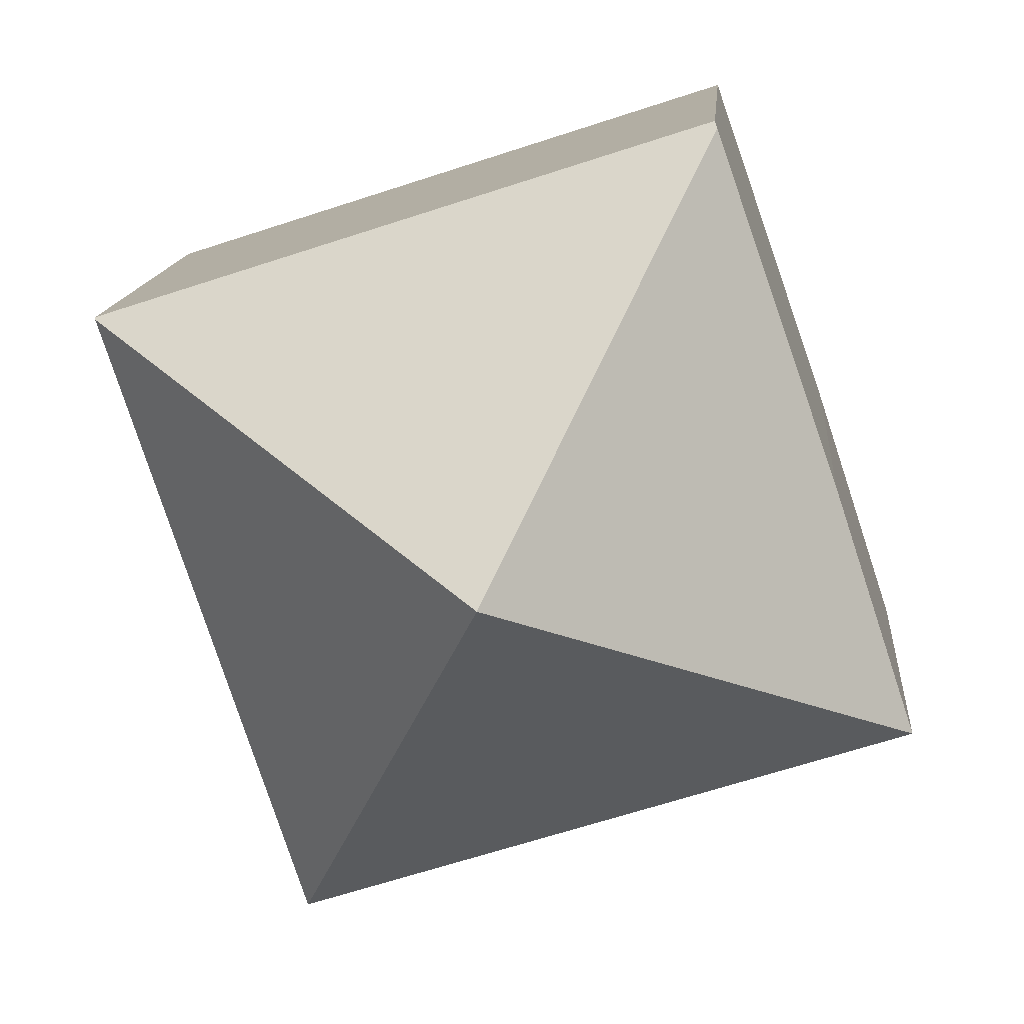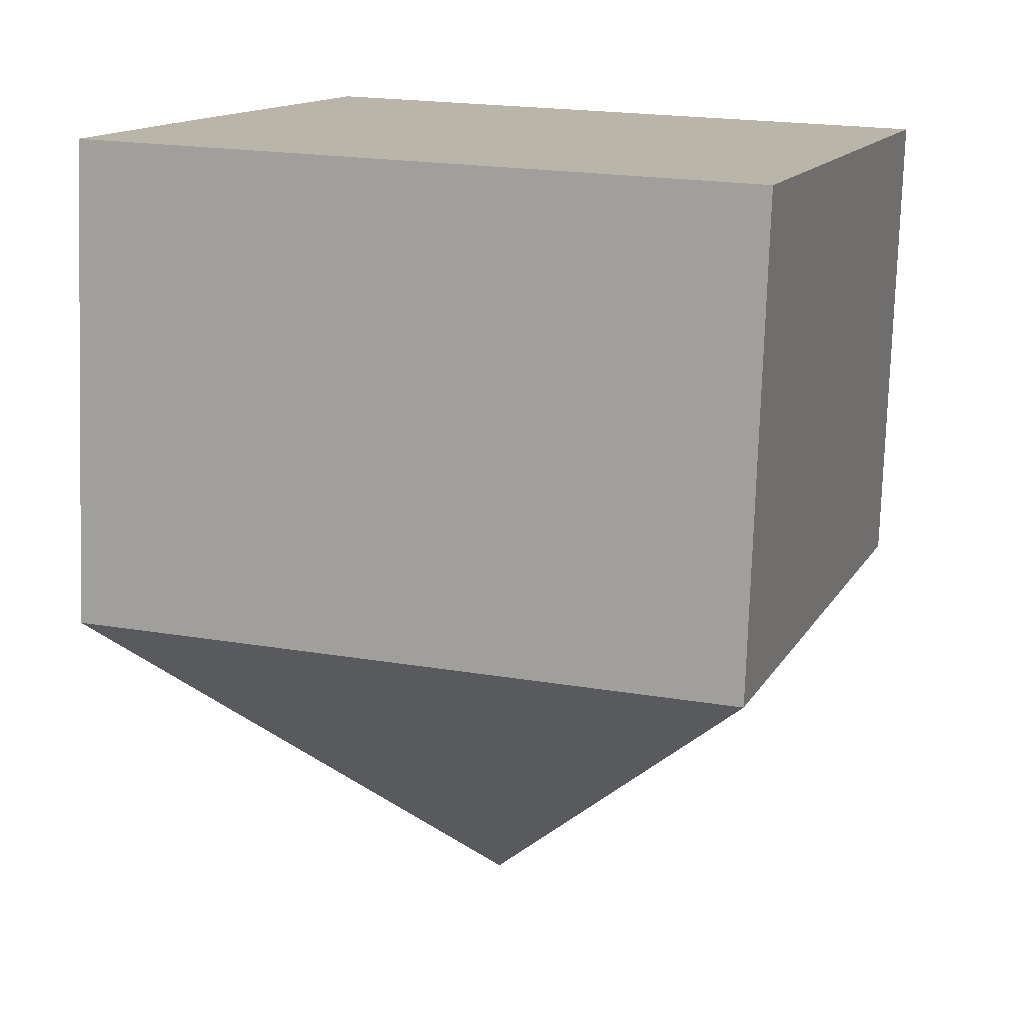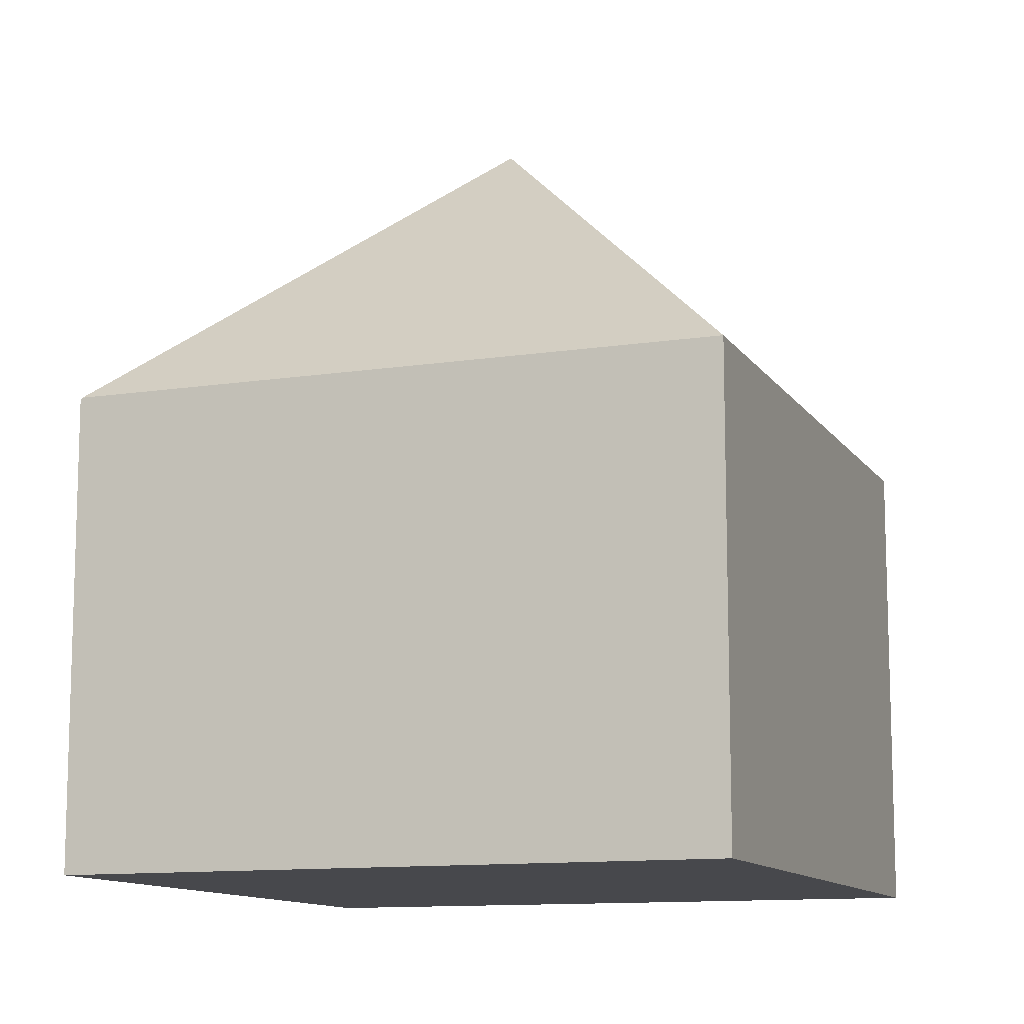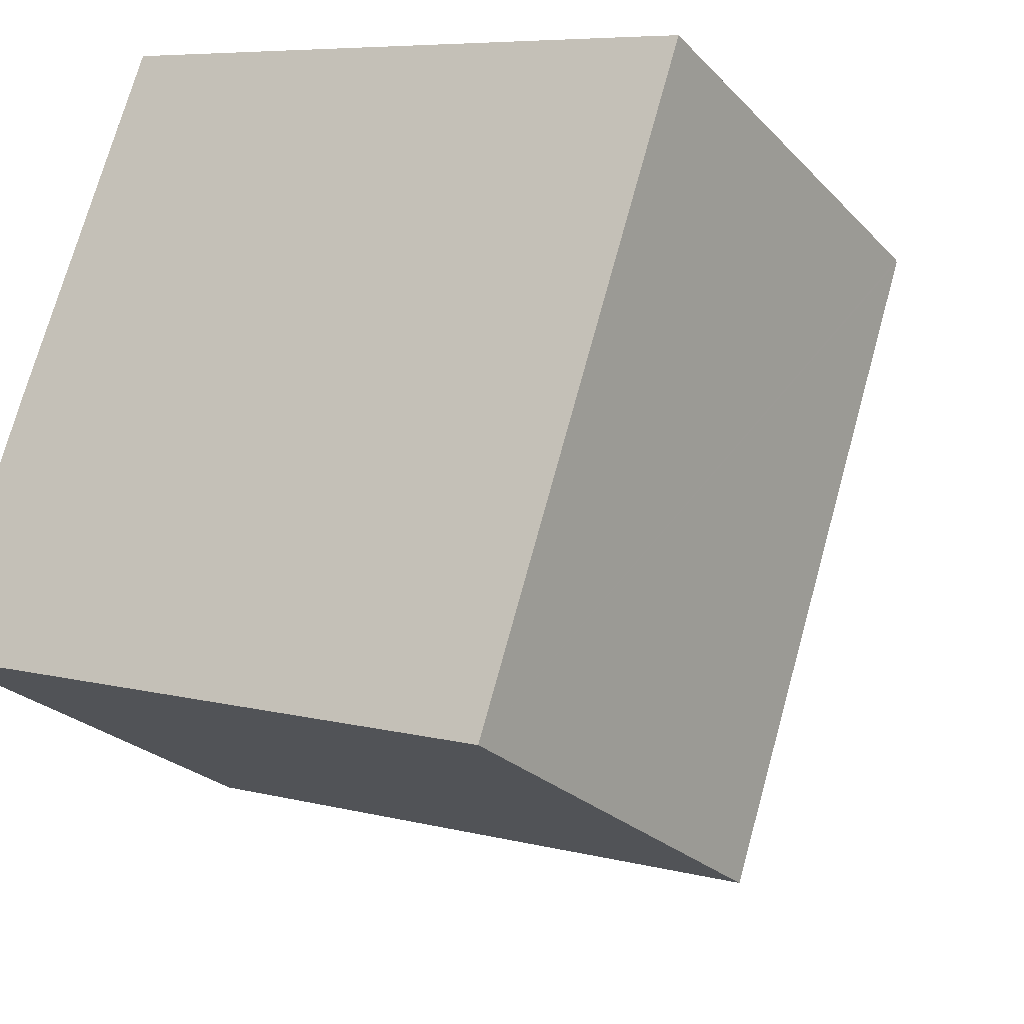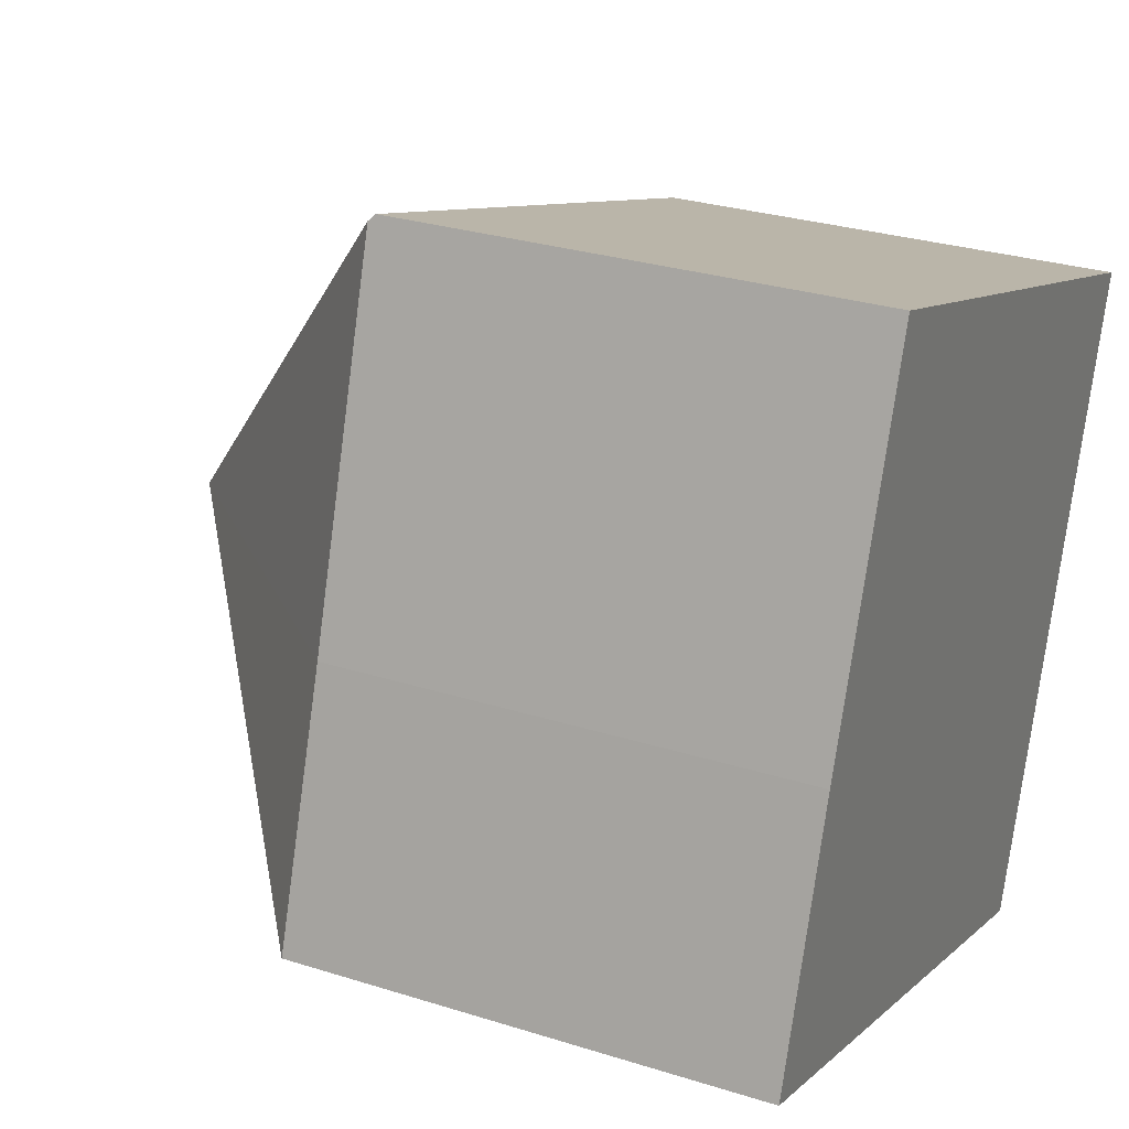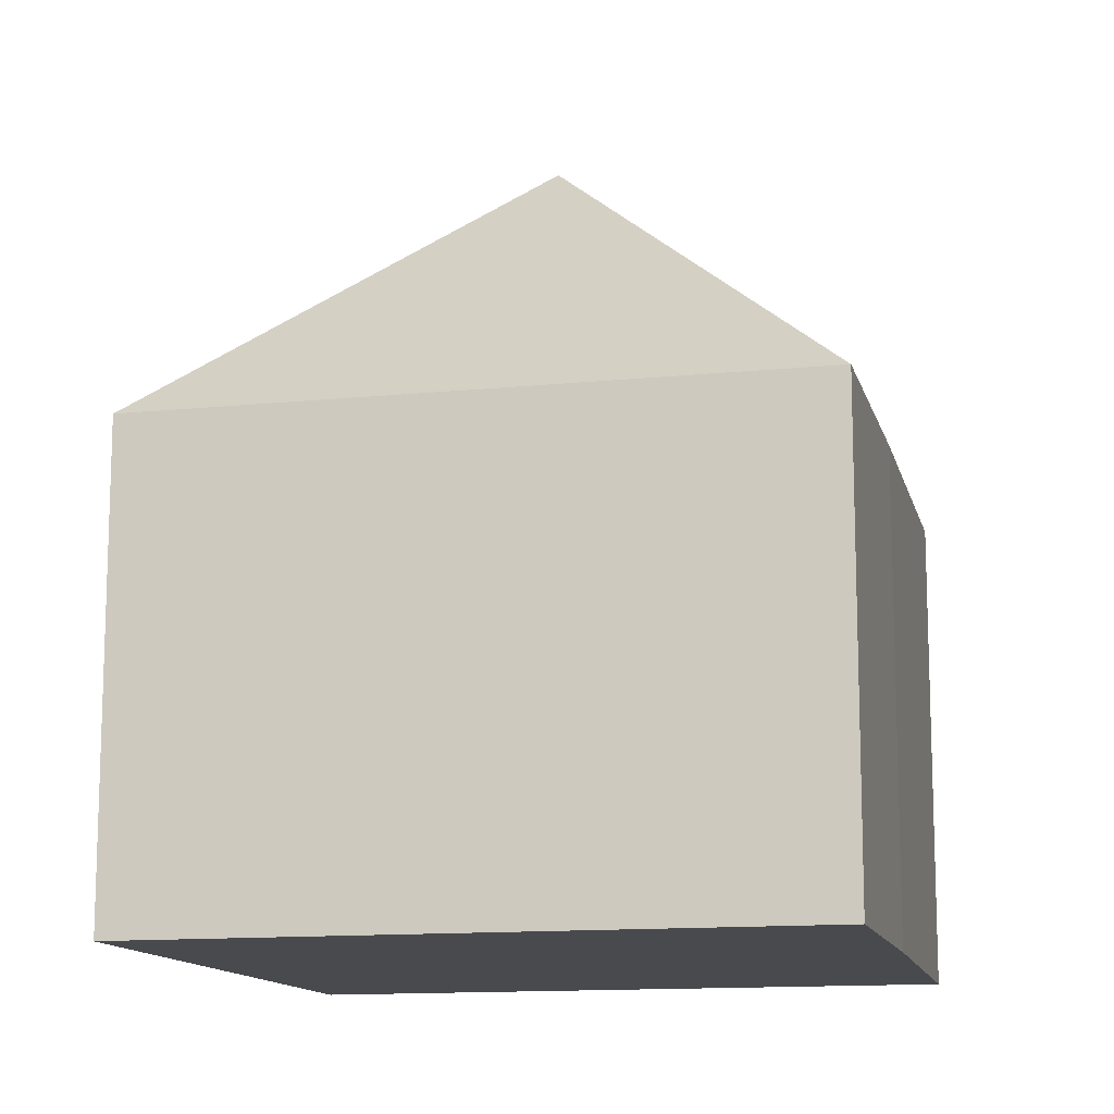
<metadata>
{"format":"obj","ext":"obj","renderer":"f3d","projection":"perspective","resolution":1024,"background":"white","views":[{"elev":13.5,"azim":-175.3,"up":"+Z"},{"elev":-76.7,"azim":-1.9,"up":"+Z"},{"elev":-11.6,"azim":128.8,"up":"+Y"},{"elev":-24.5,"azim":31.8,"up":"+Z"},{"elev":28.4,"azim":-64.5,"up":"+Z"},{"elev":-12.9,"azim":-148.4,"up":"+Y"}]}
</metadata>
<code>
v  12.63 7.097 6.314
v  12.15 7.069 6.504
v  12.64 7.069 6.342
v  6.312 11.9 3.158
v  3.222 7.112 9.403
v  3.187 7.213 9.304
v  9.513 7.098 -3.139
v  0 7.098 4.346e-16
v  1.283 7.106 3.887
v  9.513 1.922e-16 -3.139
v  0 0 0
v  1.283 -2.38e-16 3.887
v  3.222 -5.758e-16 9.403
v  3.187 -5.697e-16 9.304
v  12.15 -3.983e-16 6.504
v  12.64 -3.883e-16 6.342
v  12.63 -3.866e-16 6.314
g defaultobject
f 1 2 3
f 2 1 4
f 2 4 5
f 5 4 6
f 4 1 7
f 4 7 8
f 9 4 8
f 4 9 6
f 10 8 7
f 8 10 11
f 8 12 9
f 12 8 11
f 12 6 9
f 6 12 5
f 5 12 13
f 13 12 14
f 13 2 5
f 2 13 15
f 2 15 3
f 3 15 16
f 1 10 7
f 10 1 3
f 10 3 17
f 17 3 16
f 14 15 13
f 15 14 12
f 15 12 11
f 15 11 16
f 16 11 10
f 16 10 17

</code>
